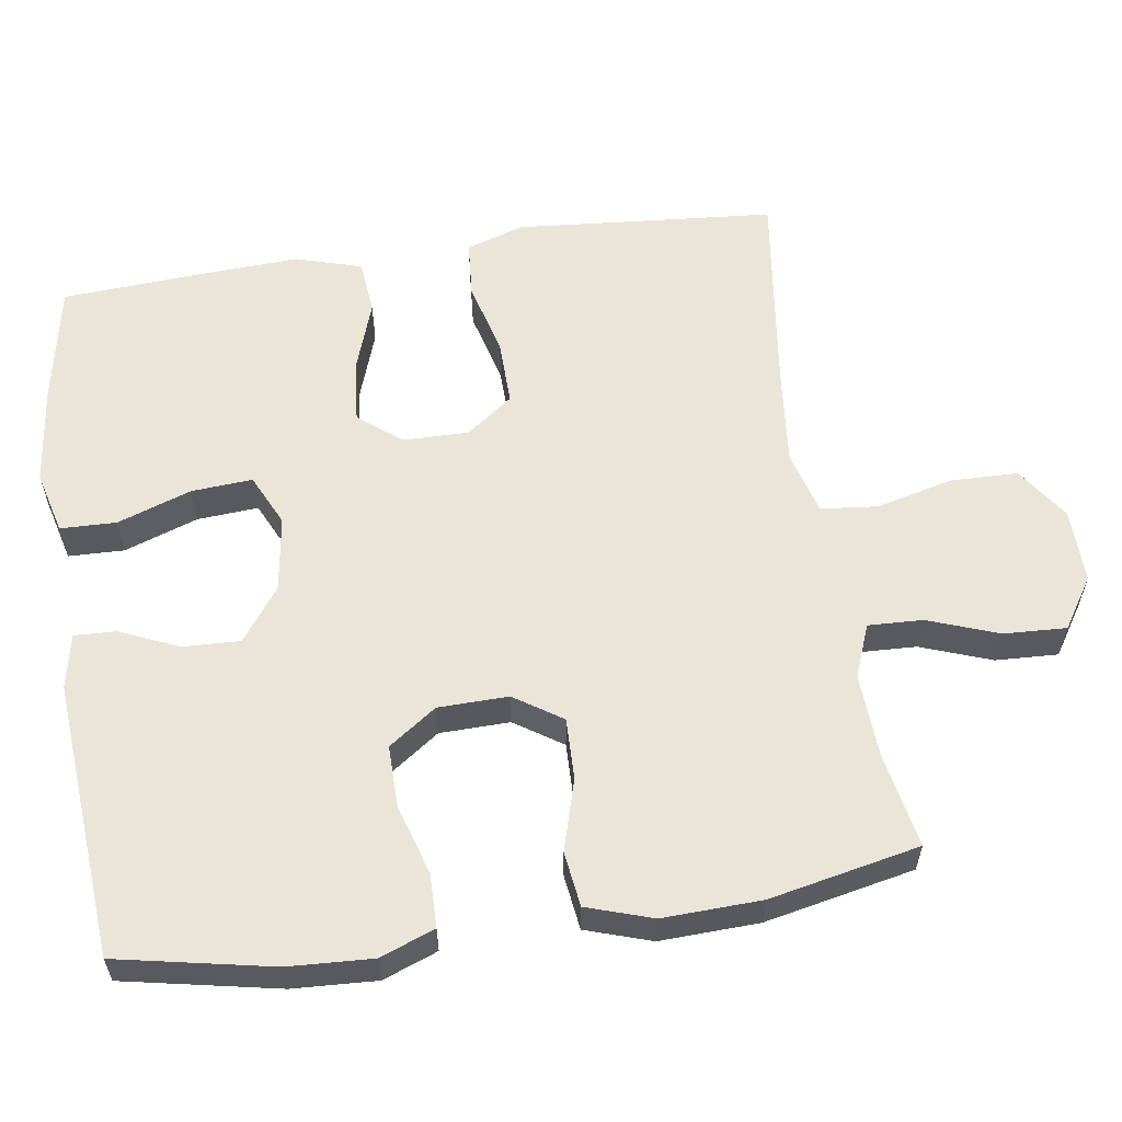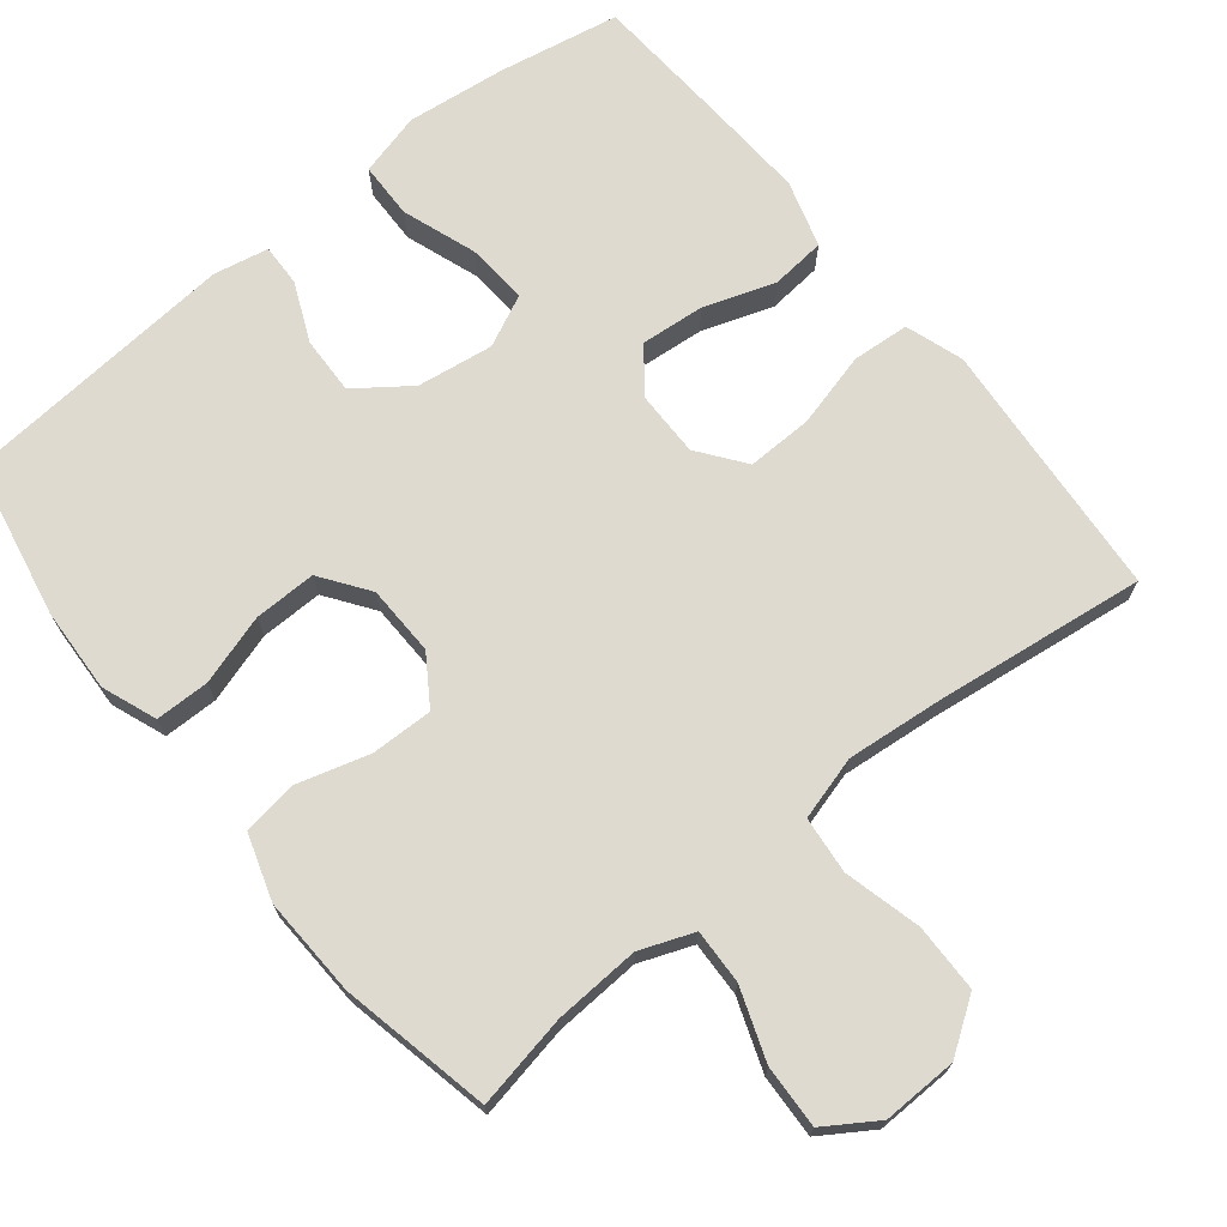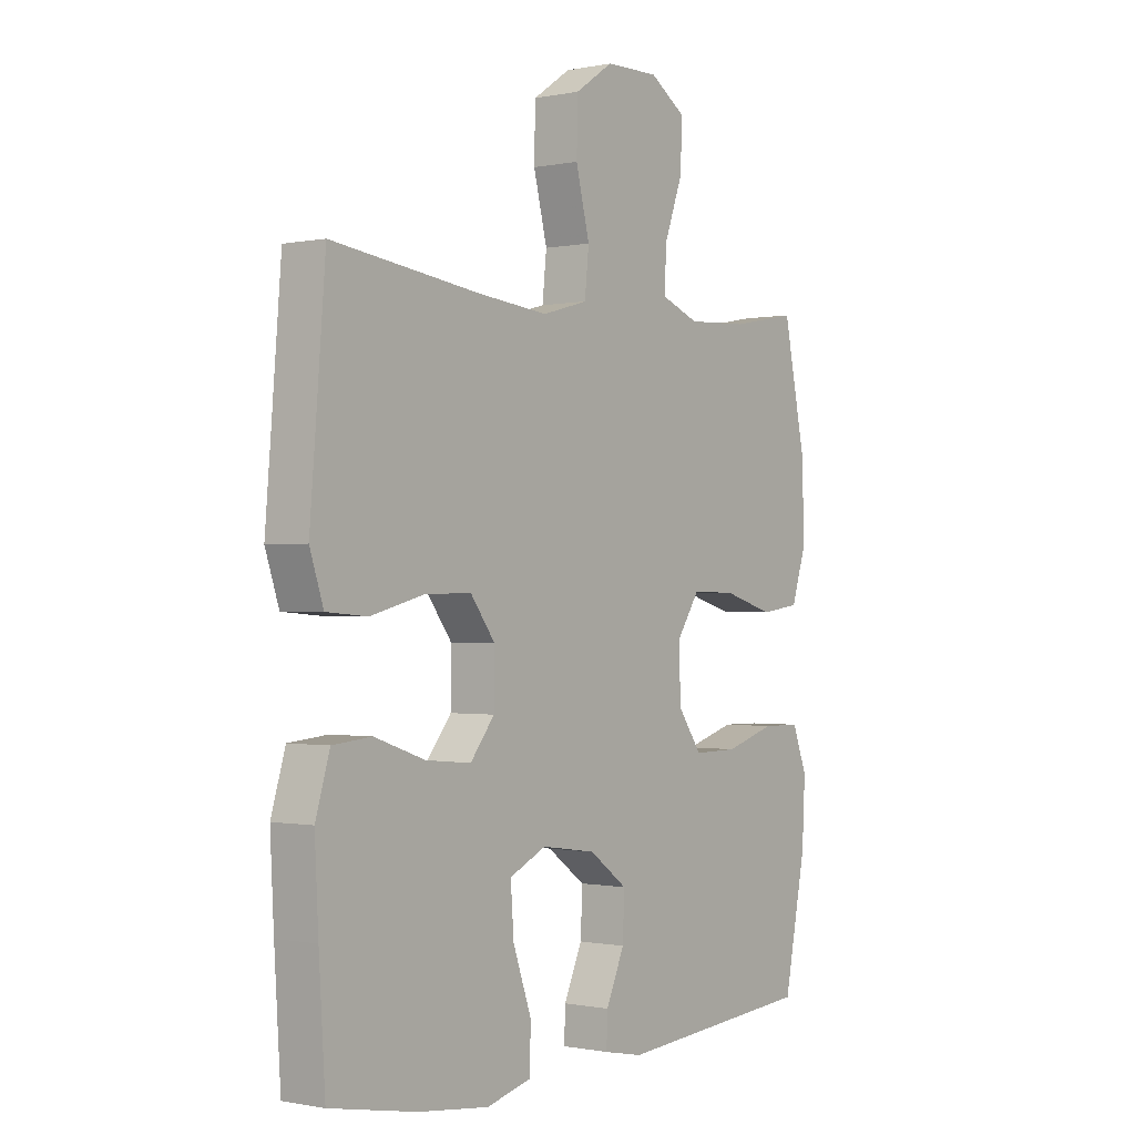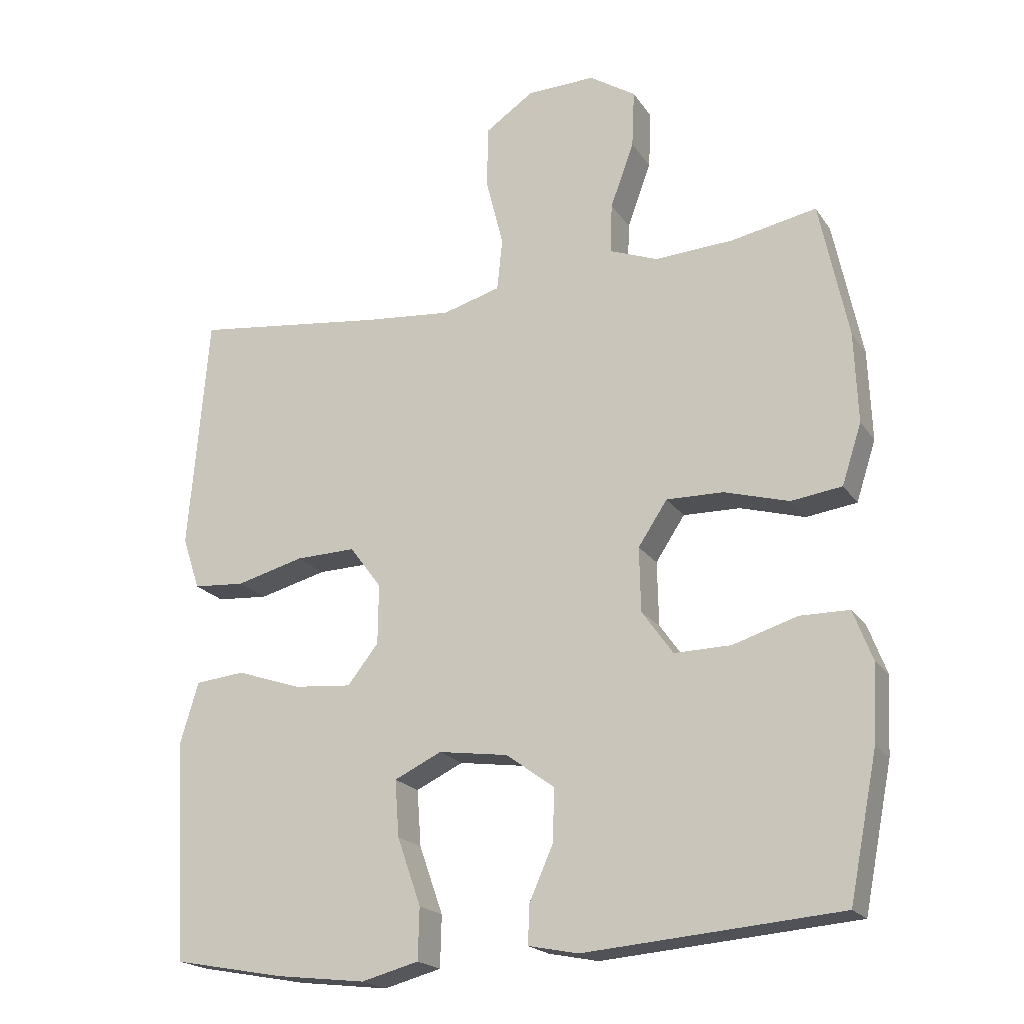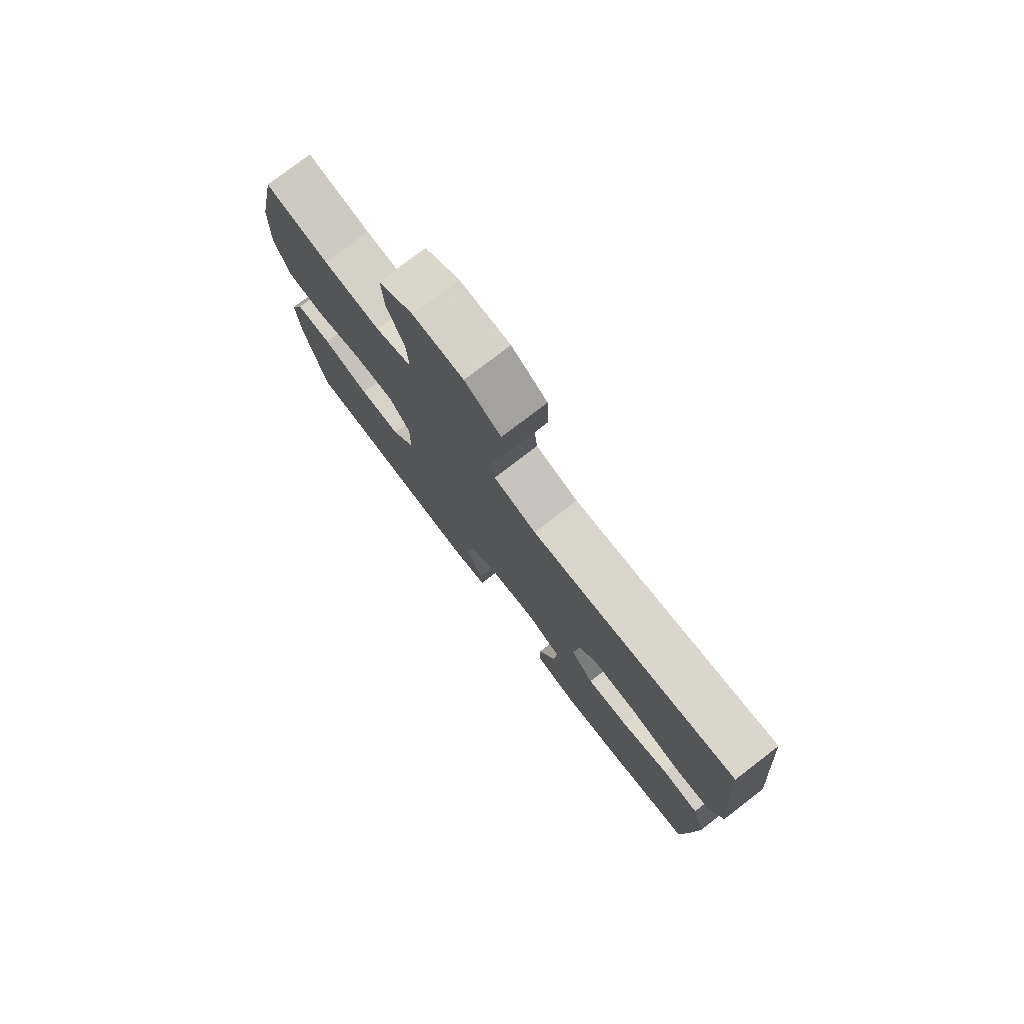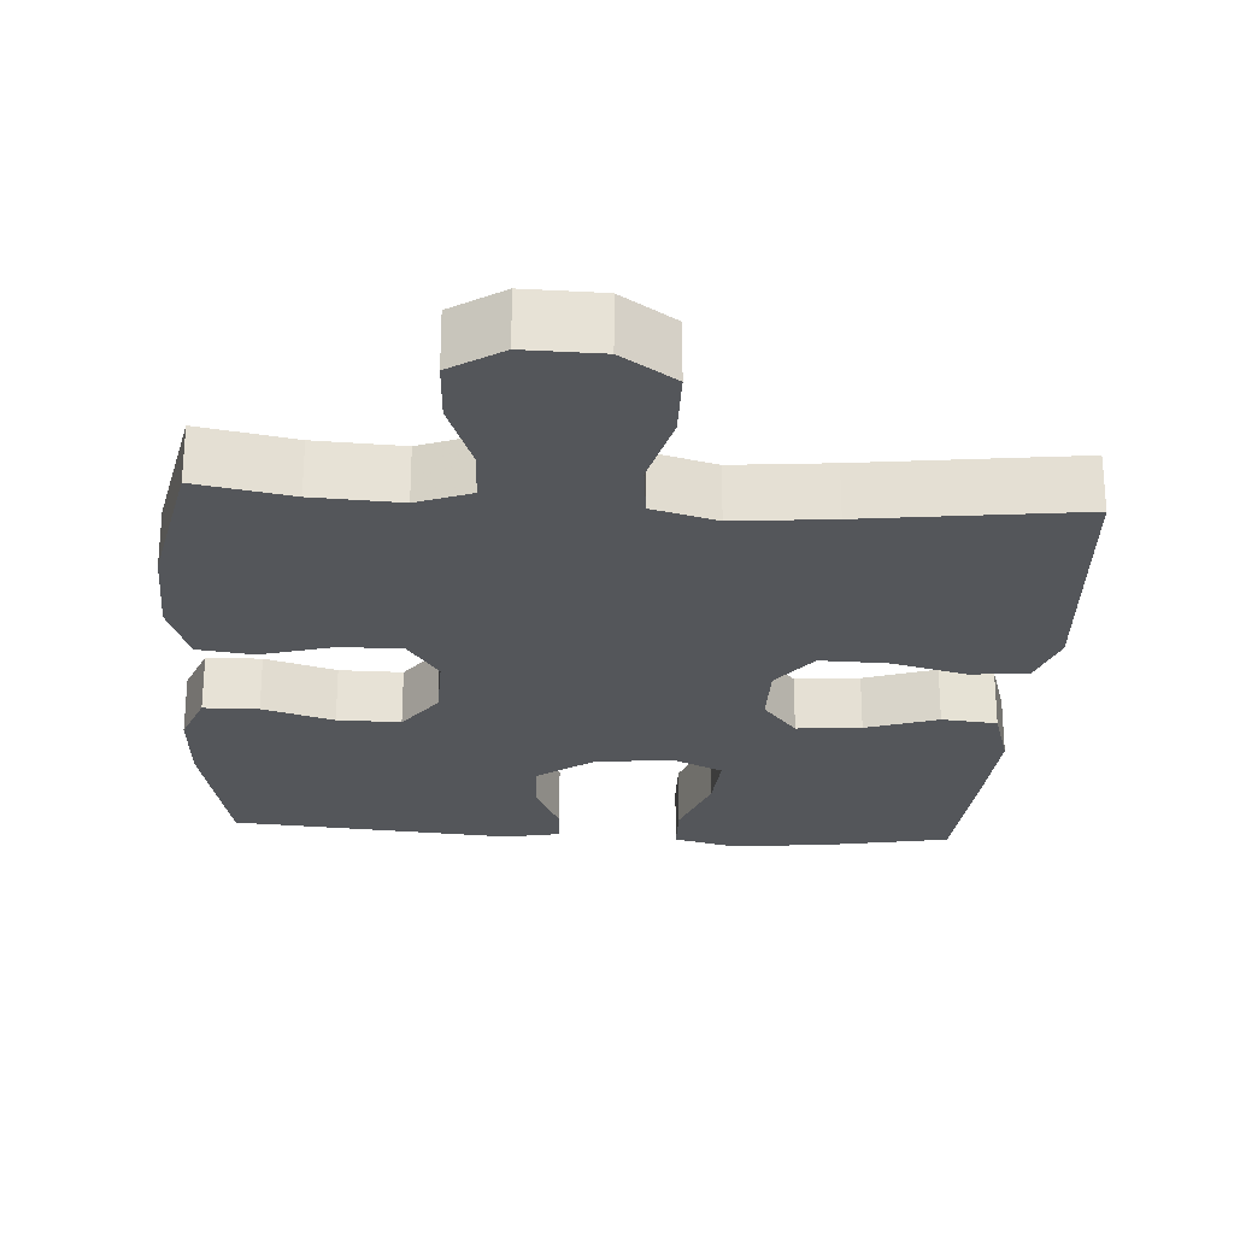
<metadata>
{"format":"obj","ext":"obj","renderer":"f3d","projection":"perspective","resolution":1024,"background":"white","views":[{"elev":58.6,"azim":-98.5,"up":"+Y"},{"elev":70.8,"azim":-39.0,"up":"+Y"},{"elev":-0.6,"azim":126.9,"up":"+Z"},{"elev":-20.2,"azim":-155.7,"up":"+Z"},{"elev":78.0,"azim":52.5,"up":"+Z"},{"elev":-25.5,"azim":-3.8,"up":"+Y"}]}
</metadata>
<code>
v 0.5 0.07 -0.5
v 0.336 0.07 -0.531
v 0.202 0.07 -0.547
v 0.117 0.07 -0.525
v 0.115 0.07 -0.449
v 0.15 0.07 -0.349
v 0.156 0.07 -0.266
v 0.086 0.07 -0.233
v -0.017 0.07 -0.248
v -0.089 0.07 -0.301
v -0.086 0.07 -0.379
v -0.051 0.07 -0.458
v -0.049 0.07 -0.515
v -0.123 0.07 -0.53
v -0.5 0.07 -0.5
v -0.542 0.07 -0.29
v -0.548 0.07 -0.176
v -0.52 0.07 -0.102
v -0.447 0.07 -0.101
v -0.352 0.07 -0.13
v -0.268 0.07 -0.131
v -0.222 0.07 -0.066
v -0.22 0.07 0.029
v -0.263 0.07 0.094
v -0.347 0.07 0.092
v -0.443 0.07 0.064
v -0.518 0.07 0.074
v -0.547 0.07 0.163
v -0.542 0.07 0.297
v -0.5 0.07 0.5
v -0.373 0.07 0.476
v -0.257 0.07 0.47
v -0.185 0.07 0.498
v -0.188 0.07 0.572
v -0.223 0.07 0.668
v -0.227 0.07 0.753
v -0.158 0.07 0.798
v -0.057 0.07 0.796
v 0.015 0.07 0.747
v 0.017 0.07 0.655
v -0.009 0.07 0.551
v -0.001 0.07 0.474
v 0.085 0.07 0.45
v 0.215 0.07 0.463
v 0.5 0.07 0.5
v 0.519 0.07 0.267
v 0.529 0.07 0.148
v 0.503 0.07 0.07
v 0.426 0.07 0.064
v 0.325 0.07 0.09
v 0.236 0.07 0.092
v 0.189 0.07 0.029
v 0.19 0.07 -0.06
v 0.236 0.07 -0.118
v 0.322 0.07 -0.11
v 0.418 0.07 -0.077
v 0.492 0.07 -0.084
v 0.519 0.07 -0.174
v 0.512 0.07 -0.31
v 0.5 0 -0.5
v 0.336 0 -0.531
v 0.202 0 -0.547
v 0.117 0 -0.525
v 0.115 0 -0.449
v 0.15 0 -0.349
v 0.156 0 -0.266
v 0.086 0 -0.233
v -0.017 0 -0.248
v -0.089 0 -0.301
v -0.086 0 -0.379
v -0.051 0 -0.458
v -0.049 0 -0.515
v -0.123 0 -0.53
v -0.5 0 -0.5
v -0.542 0 -0.29
v -0.548 0 -0.176
v -0.52 0 -0.102
v -0.447 0 -0.101
v -0.352 0 -0.13
v -0.268 0 -0.131
v -0.222 0 -0.066
v -0.22 0 0.029
v -0.263 0 0.094
v -0.347 0 0.092
v -0.443 0 0.064
v -0.518 0 0.074
v -0.547 0 0.163
v -0.542 0 0.297
v -0.5 0 0.5
v -0.373 0 0.476
v -0.257 0 0.47
v -0.185 0 0.498
v -0.188 0 0.572
v -0.223 0 0.668
v -0.227 0 0.753
v -0.158 0 0.798
v -0.057 0 0.796
v 0.015 0 0.747
v 0.017 0 0.655
v -0.009 0 0.551
v -0.001 0 0.474
v 0.085 0 0.45
v 0.215 0 0.463
v 0.5 0 0.5
v 0.519 0 0.267
v 0.529 0 0.148
v 0.503 0 0.07
v 0.426 0 0.064
v 0.325 0 0.09
v 0.236 0 0.092
v 0.189 0 0.029
v 0.19 0 -0.06
v 0.236 0 -0.118
v 0.322 0 -0.11
v 0.418 0 -0.077
v 0.492 0 -0.084
v 0.519 0 -0.174
v 0.512 0 -0.31
f 55 56 57 58
f 54 55 58 59
f 47 48 49 50
f 46 47 50 51
f 44 45 46 51
f 43 44 51 52
f 38 39 40 41
f 38 41 42
f 37 38 42
f 34 35 36 37
f 33 34 37 42
f 32 33 42 43
f 28 29 30 31
f 25 26 27 28
f 24 25 28 31
f 23 24 31 32
f 17 18 19 20
f 17 20 21
f 16 17 21
f 15 16 21
f 14 15 21 22
f 11 12 13 14
f 10 11 14 22
f 3 4 5 6
f 3 6 7
f 2 3 7
f 54 59 1 2
f 53 54 2 7
f 52 53 7 8
f 23 32 43 52
f 23 52 8 9
f 9 10 22 23
f 117 116 115 114
f 118 117 114 113
f 109 108 107 106
f 110 109 106 105
f 110 105 104 103
f 111 110 103 102
f 100 99 98 97
f 101 100 97
f 101 97 96
f 96 95 94 93
f 101 96 93 92
f 102 101 92 91
f 90 89 88 87
f 87 86 85 84
f 90 87 84 83
f 91 90 83 82
f 79 78 77 76
f 80 79 76
f 80 76 75
f 80 75 74
f 81 80 74 73
f 73 72 71 70
f 81 73 70 69
f 65 64 63 62
f 66 65 62
f 66 62 61
f 61 60 118 113
f 66 61 113 112
f 67 66 112 111
f 111 102 91 82
f 68 67 111 82
f 82 81 69 68
f 1 60 61 2
f 2 61 62 3
f 3 62 63 4
f 4 63 64 5
f 5 64 65 6
f 6 65 66 7
f 7 66 67 8
f 8 67 68 9
f 9 68 69 10
f 10 69 70 11
f 11 70 71 12
f 12 71 72 13
f 13 72 73 14
f 14 73 74 15
f 15 74 75 16
f 16 75 76 17
f 17 76 77 18
f 18 77 78 19
f 19 78 79 20
f 20 79 80 21
f 21 80 81 22
f 22 81 82 23
f 23 82 83 24
f 24 83 84 25
f 25 84 85 26
f 26 85 86 27
f 27 86 87 28
f 28 87 88 29
f 29 88 89 30
f 30 89 90 31
f 31 90 91 32
f 32 91 92 33
f 33 92 93 34
f 34 93 94 35
f 35 94 95 36
f 36 95 96 37
f 37 96 97 38
f 38 97 98 39
f 39 98 99 40
f 40 99 100 41
f 41 100 101 42
f 42 101 102 43
f 43 102 103 44
f 44 103 104 45
f 45 104 105 46
f 46 105 106 47
f 47 106 107 48
f 48 107 108 49
f 49 108 109 50
f 50 109 110 51
f 51 110 111 52
f 52 111 112 53
f 53 112 113 54
f 54 113 114 55
f 55 114 115 56
f 56 115 116 57
f 57 116 117 58
f 58 117 118 59
f 59 118 60 1

</code>
